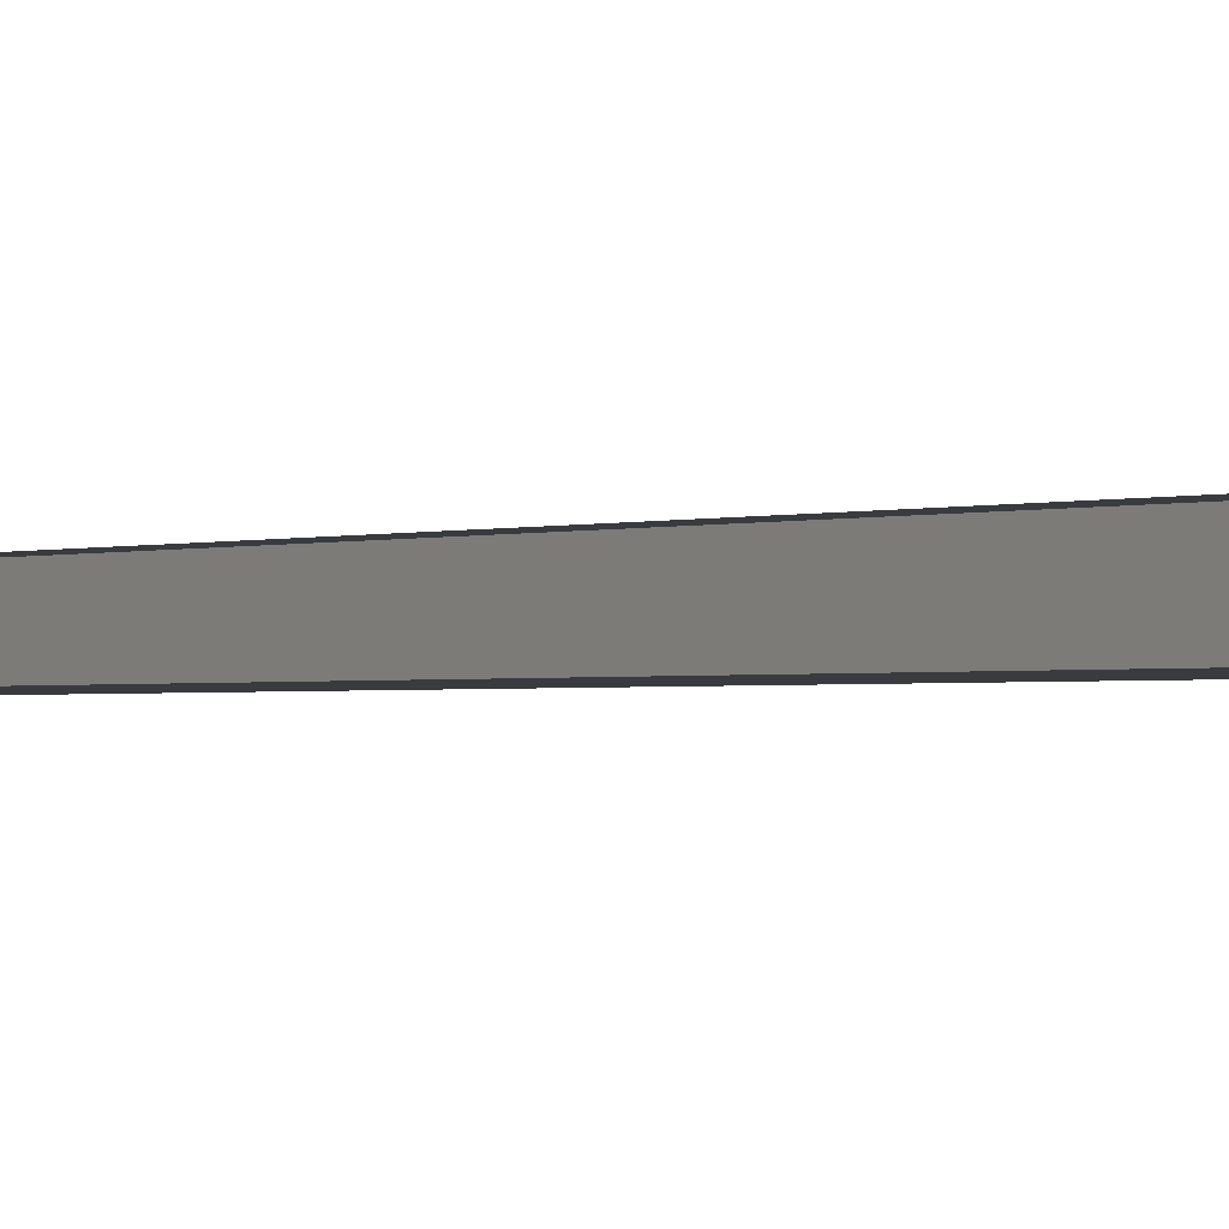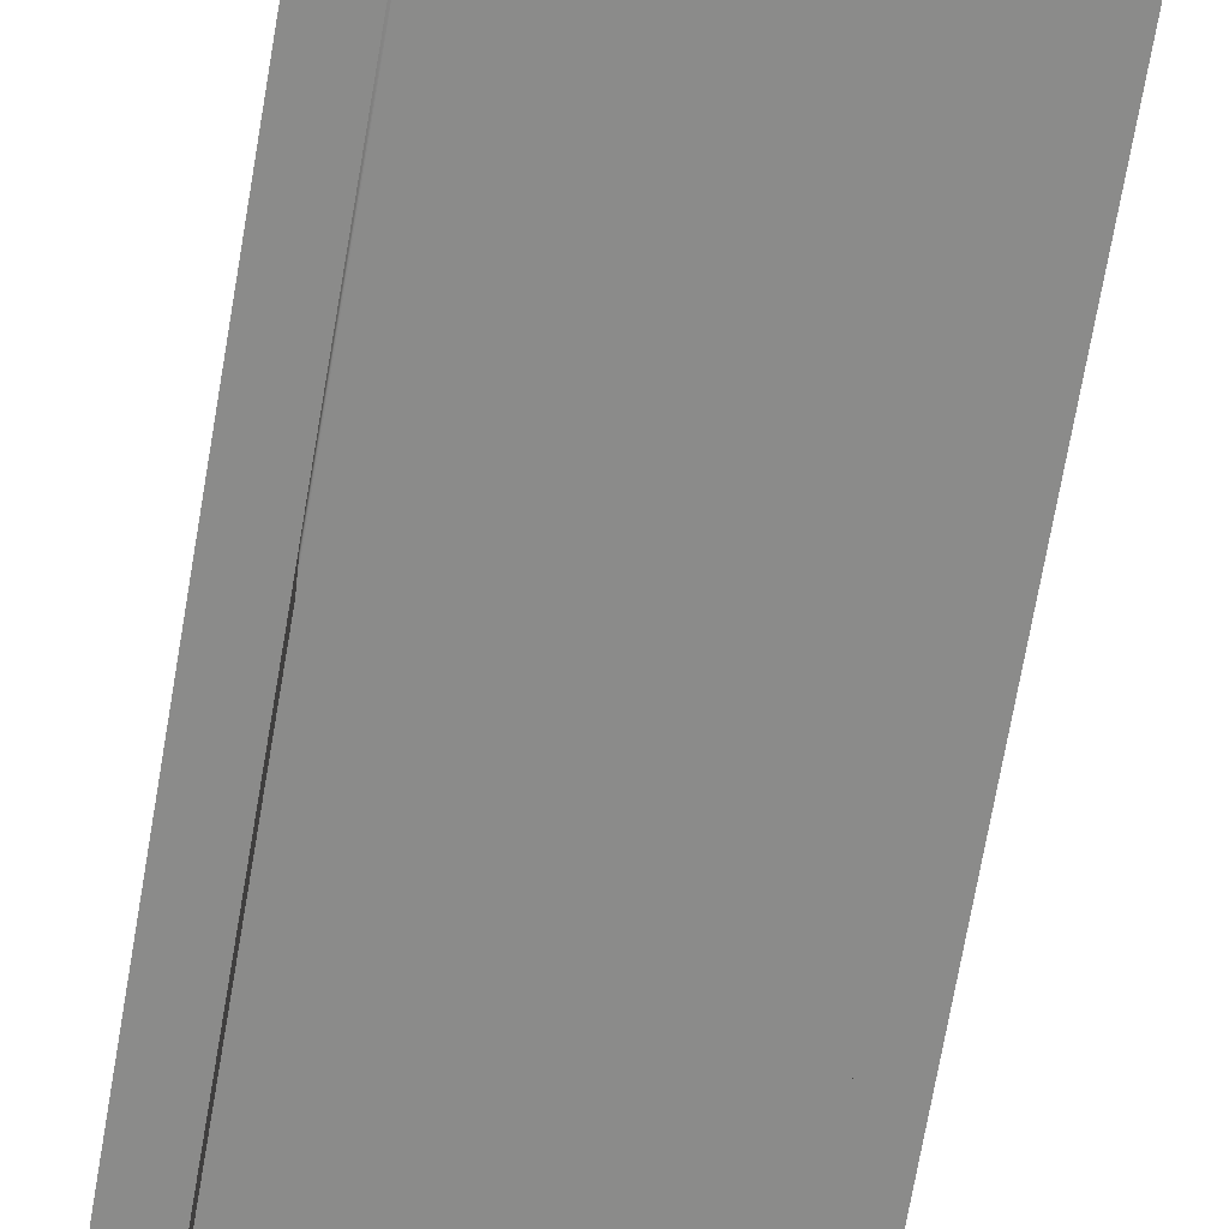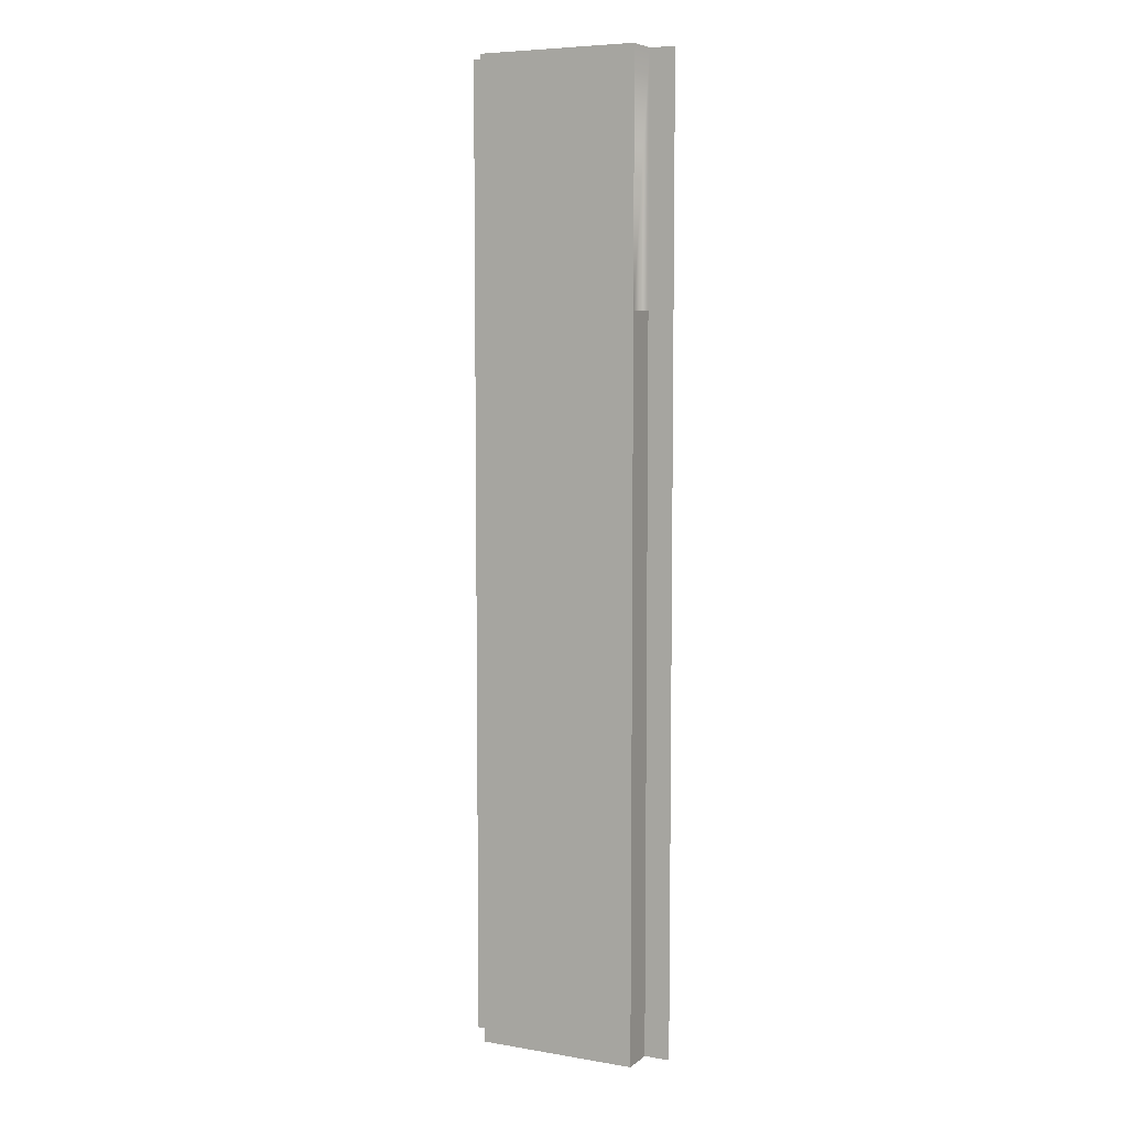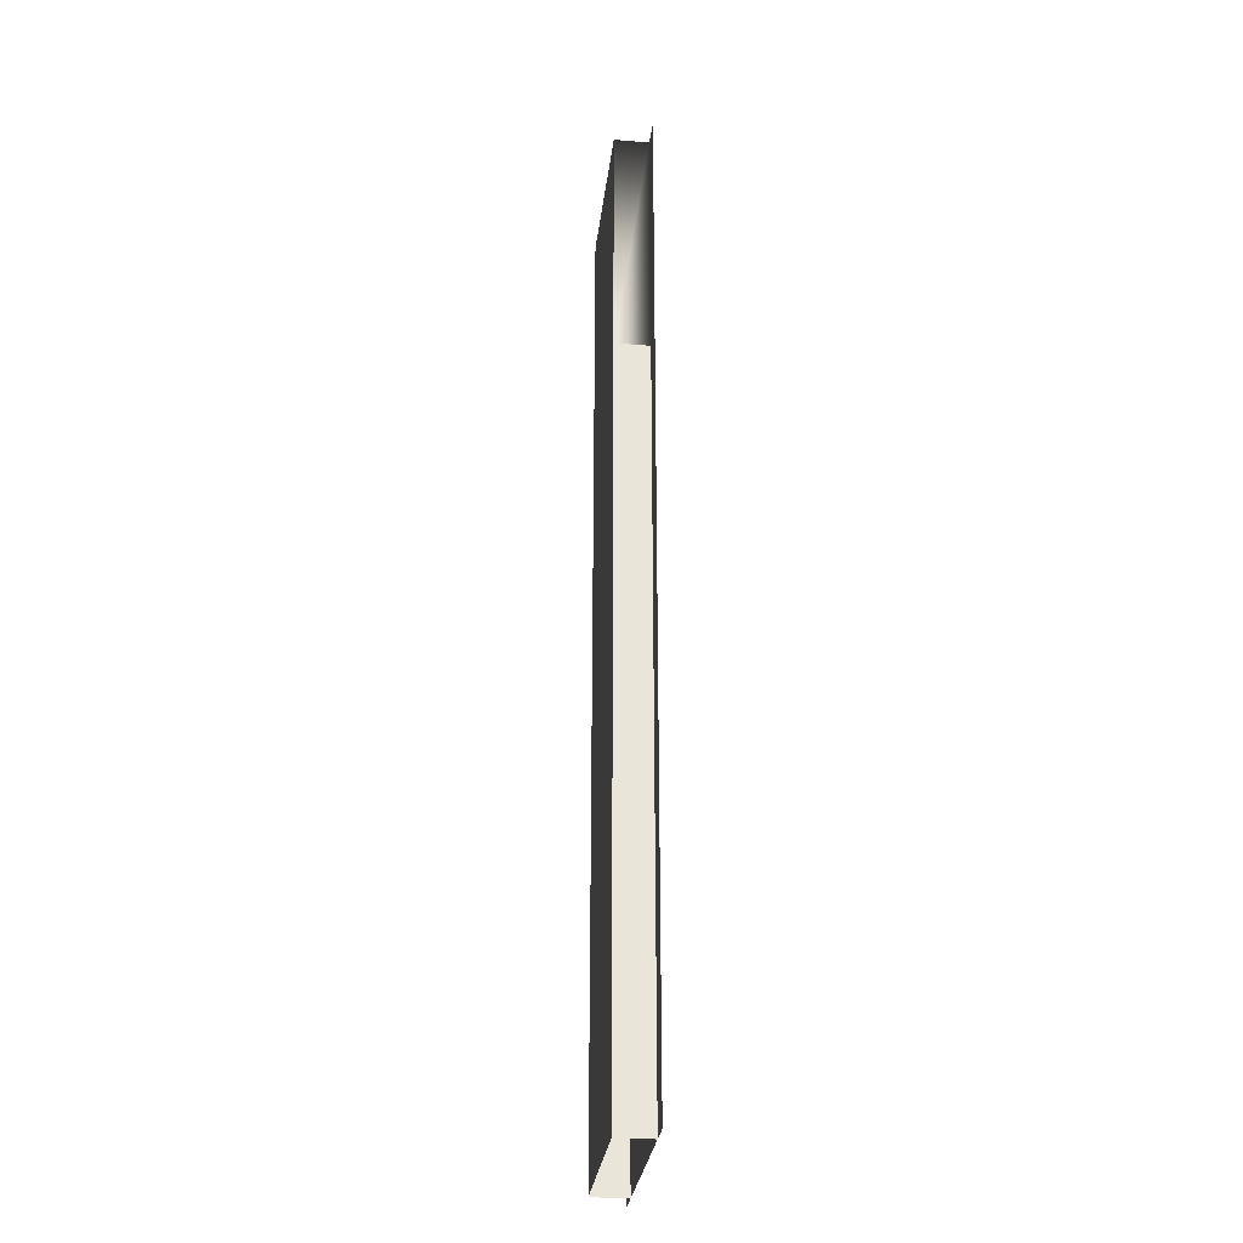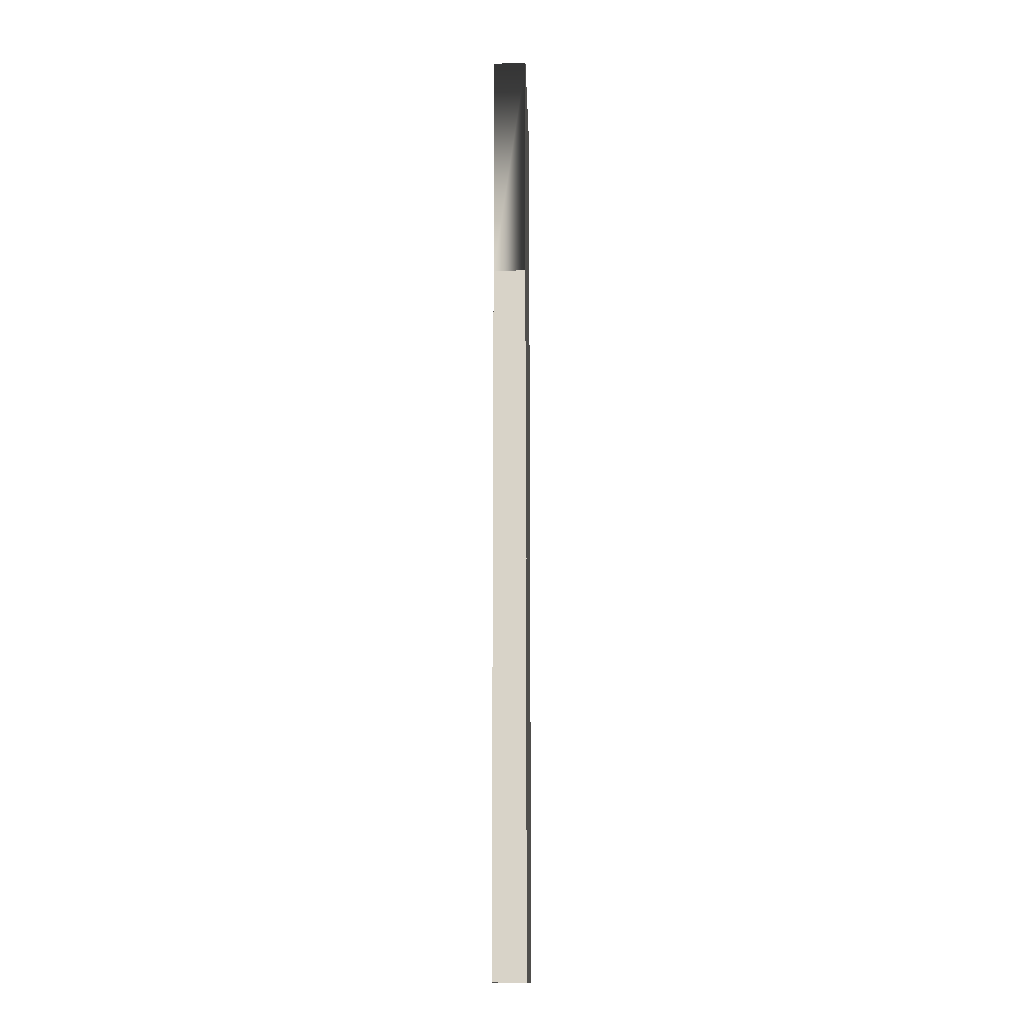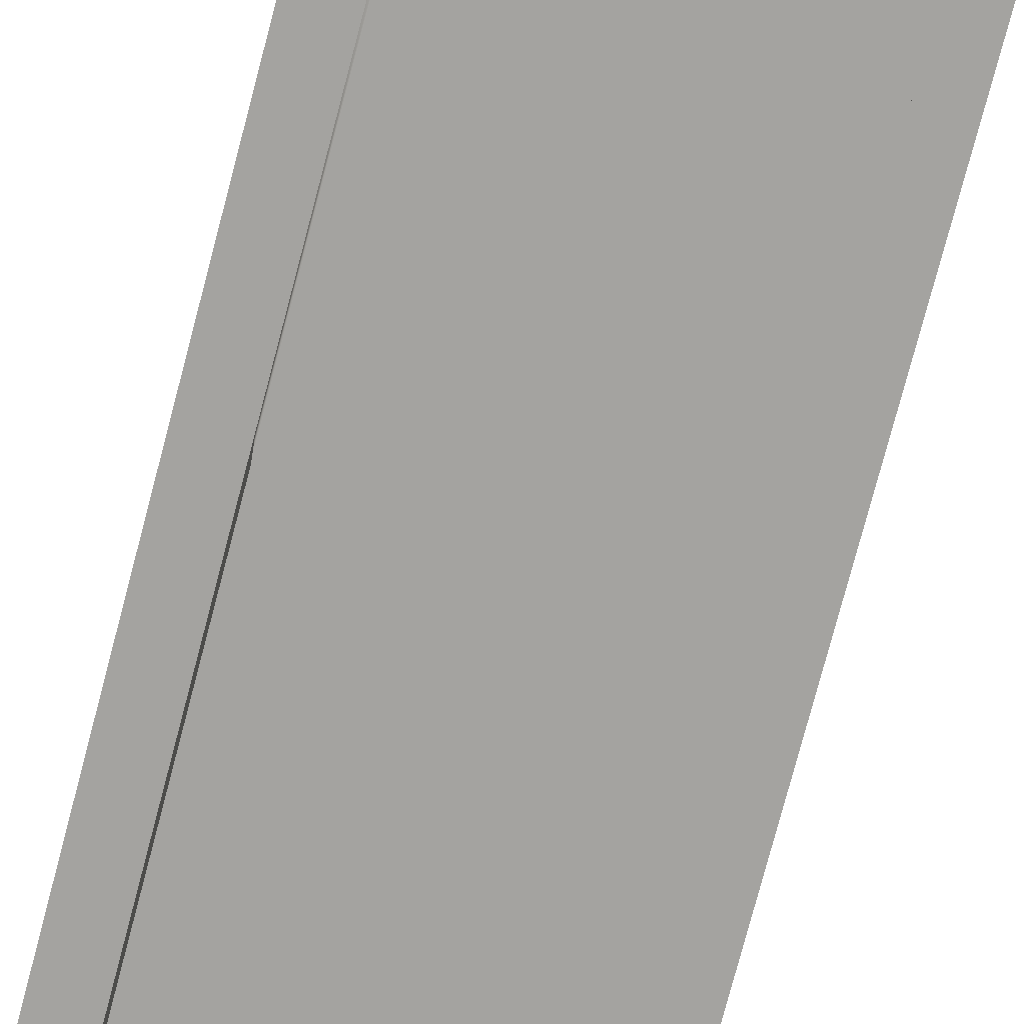
<metadata>
{"format":"obj","ext":"obj","renderer":"f3d","projection":"perspective","resolution":1024,"background":"white","views":[{"elev":-1.0,"azim":148.2,"up":"+Y"},{"elev":-63.7,"azim":-9.3,"up":"+Y"},{"elev":6.5,"azim":26.3,"up":"+Z"},{"elev":-30.1,"azim":83.1,"up":"+Z"},{"elev":-14.9,"azim":91.7,"up":"+Z"},{"elev":-72.8,"azim":-14.5,"up":"+Y"}]}
</metadata>
<code>
v  -5.292 -2.25 0.0042
v  5.292 -2.25 0.0042
v  5.292 -2.25 16
v  -5.292 -2.25 16
v  5.292 0 0.0042
v  5.292 0 16
v  -5.292 0 0.0042
v  -5.292 0 -16
v  -5.292 -2.25 -16
v  -7 0 0.0011
v  7 0 0.0011
v  7 0 -16
v  -7 0 -16
v  -5.292 -2.25 -32
v  5.292 -2.25 -32
v  5.292 -2.25 -16
v  5.292 -2.25 32
v  -5.292 -2.25 32
v  5.292 0 -32
v  5.292 0 -16
v  5.292 0 32
v  -5.292 0 32
v  -5.292 0 16
v  -5.292 0 -32
v  -7 0 32
v  7 0 32
v  7 0 16
v  -7 0 16
v  7 0 -32
v  -7 0 -32
g Box001
f 1 2 3
f 3 4 1
f 2 5 6
f 6 3 2
f 1 7 8
f 8 9 1
f 10 11 12
f 12 13 10
f 14 15 16
f 16 9 14
f 9 16 2
f 2 1 9
f 17 18 4
f 4 3 17
f 15 19 20
f 20 16 15
f 16 20 5
f 5 2 16
f 21 17 3
f 3 6 21
f 18 22 23
f 23 4 18
f 4 23 7
f 7 1 4
f 24 14 9
f 9 8 24
f 25 26 27
f 27 28 25
f 28 27 11
f 11 10 28
f 29 30 13
f 13 12 29

</code>
